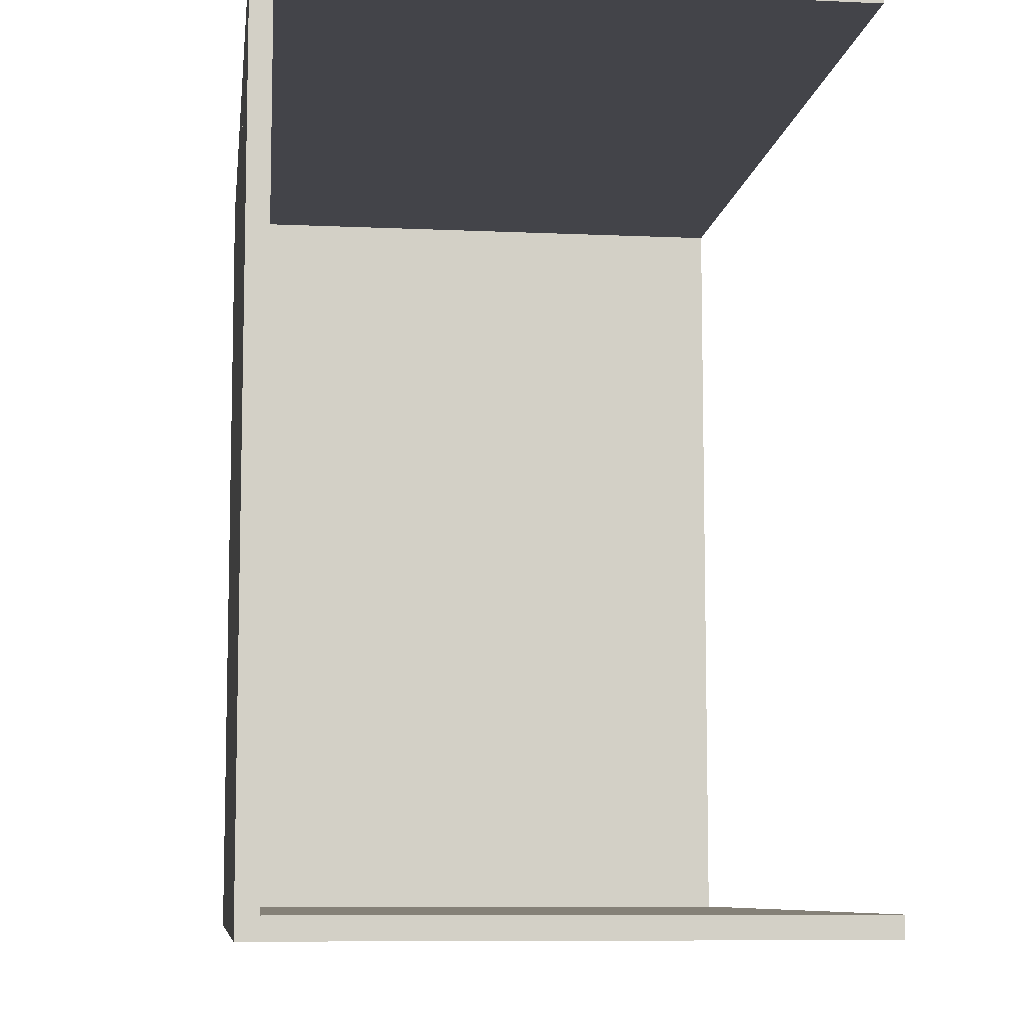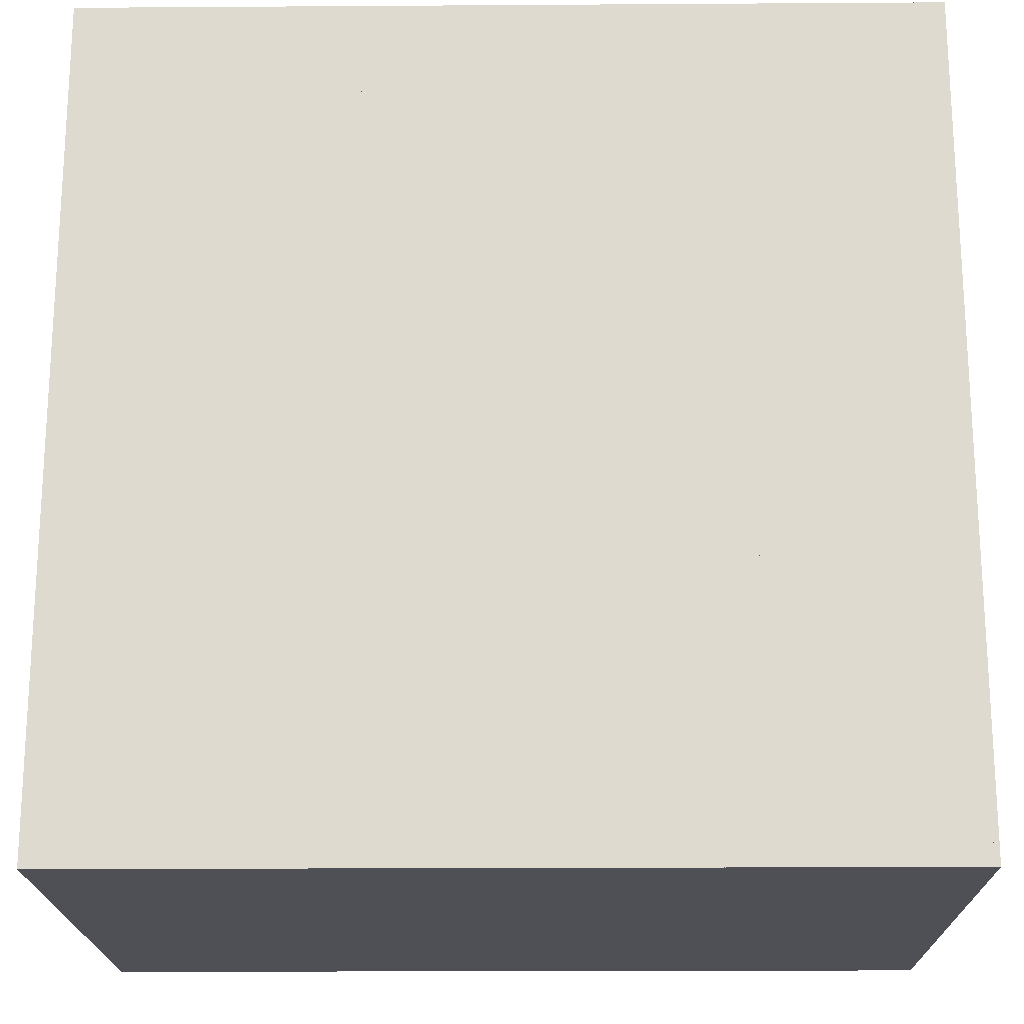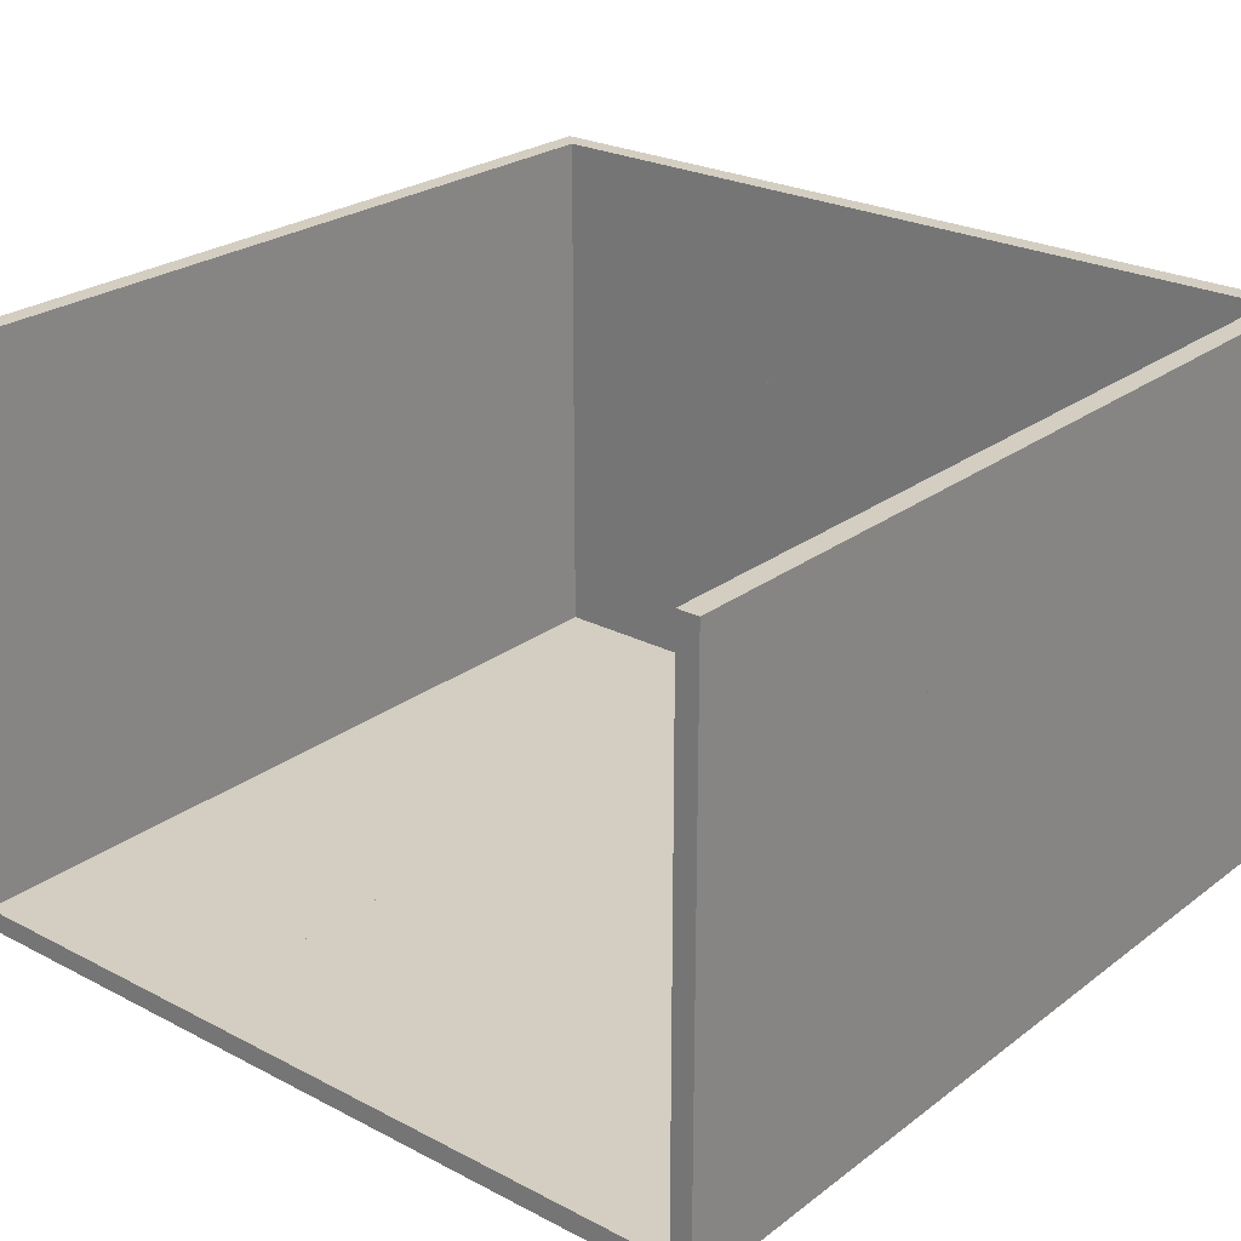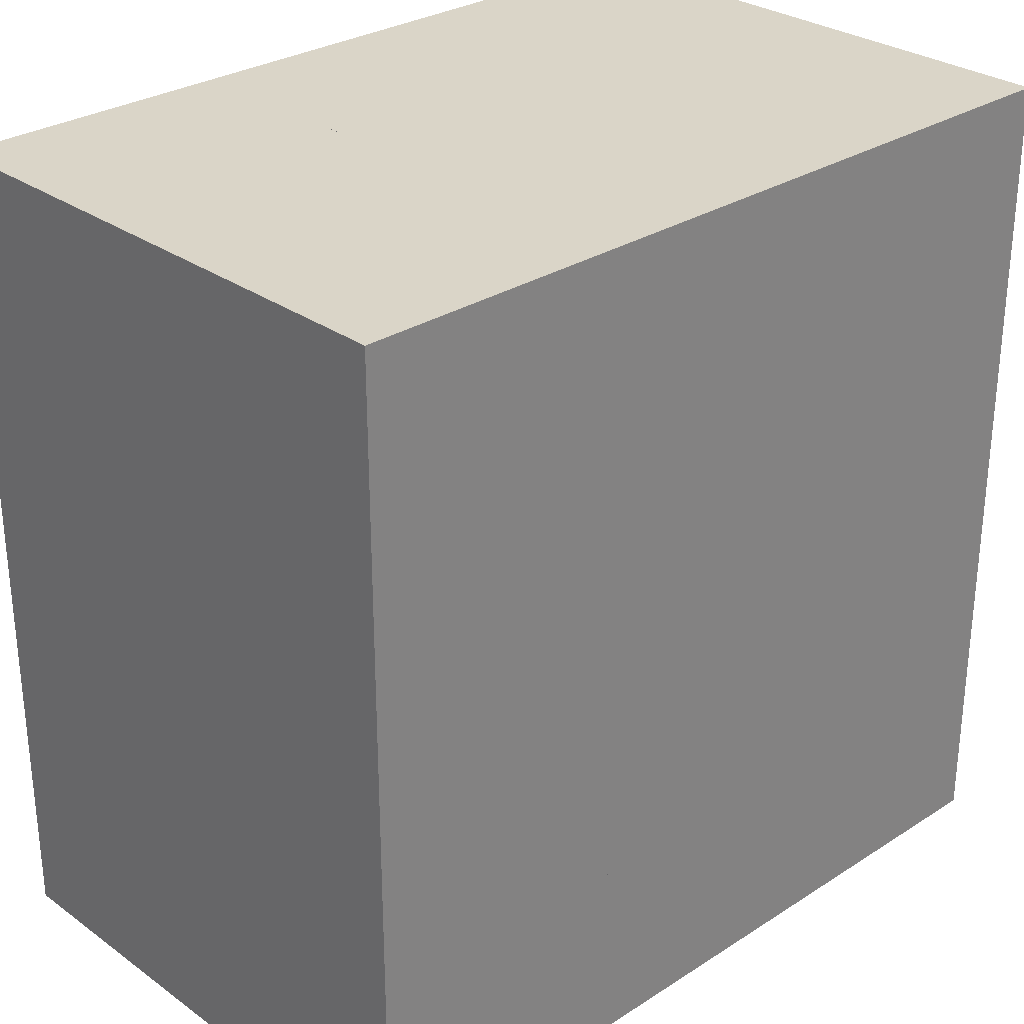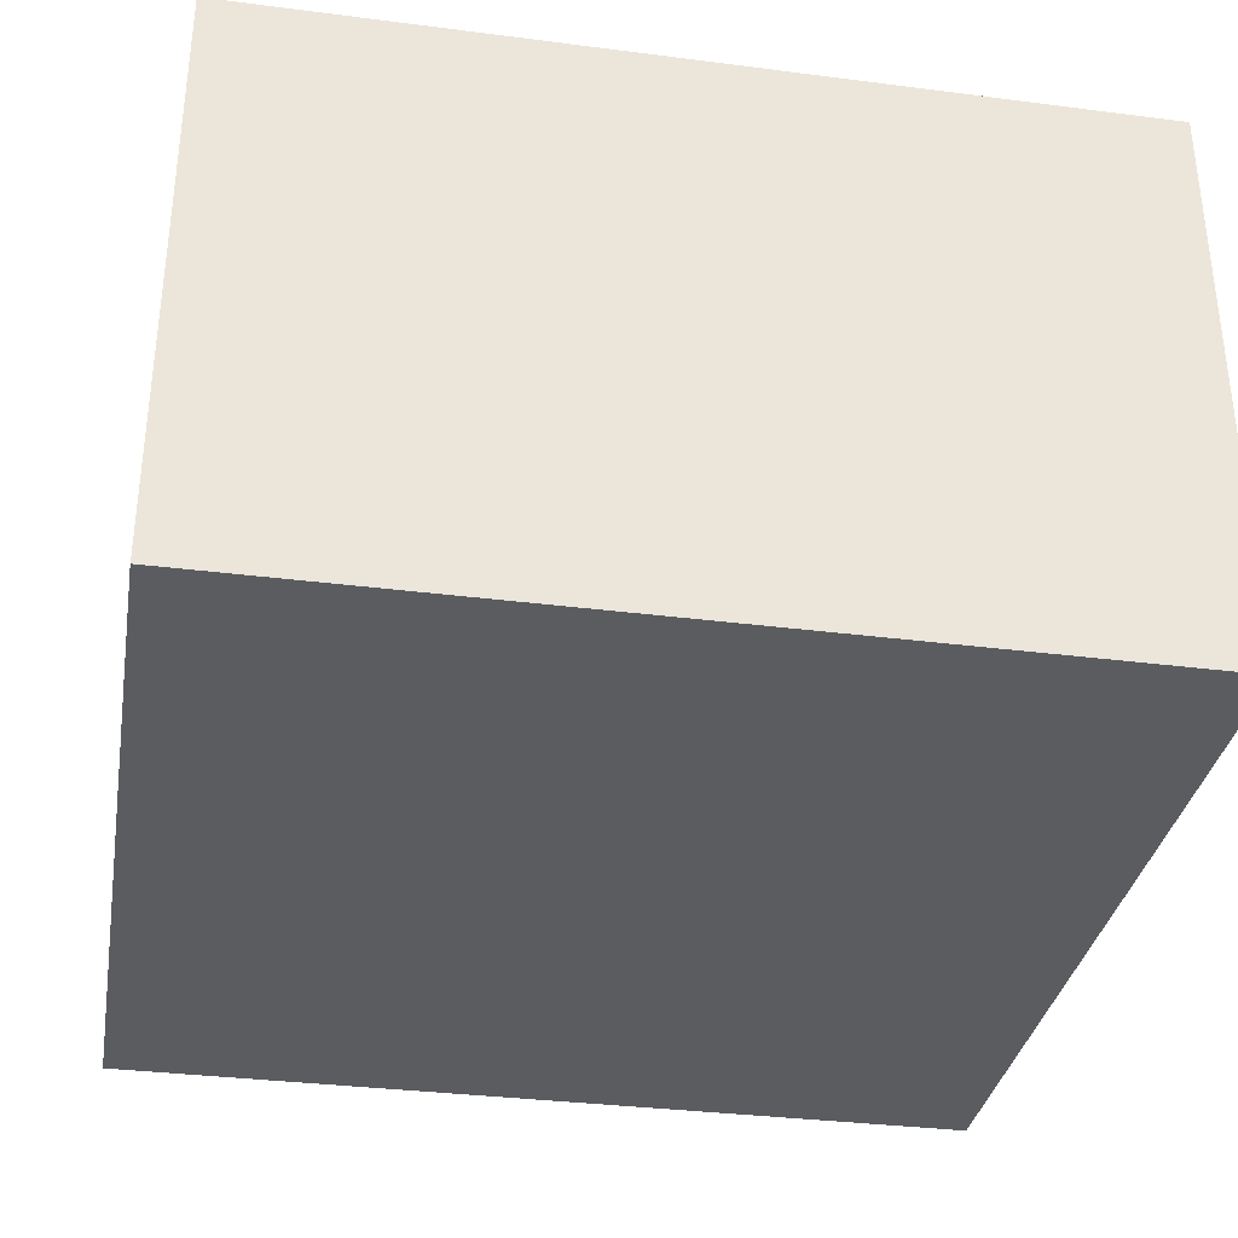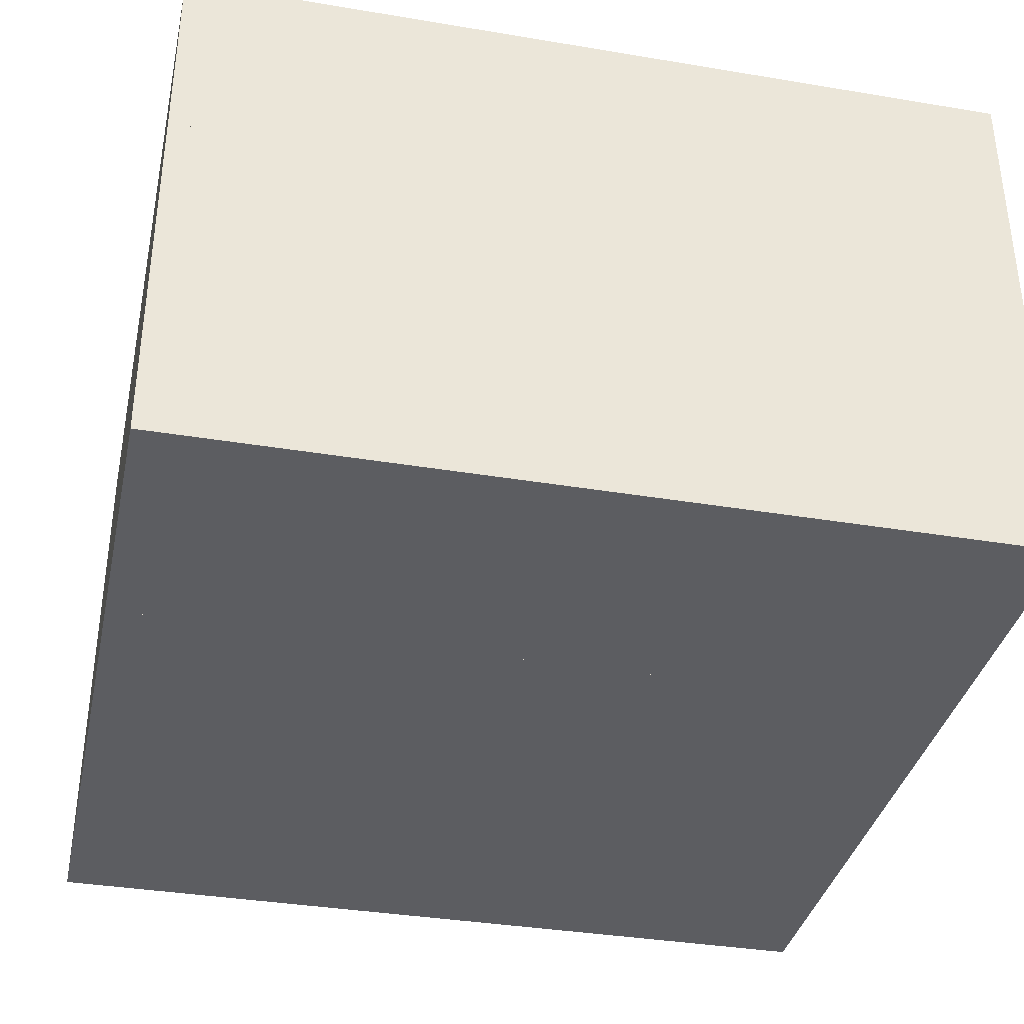
<metadata>
{"format":"obj","ext":"obj","renderer":"f3d","projection":"perspective","resolution":1024,"background":"white","views":[{"elev":-8.5,"azim":82.9,"up":"+Z"},{"elev":-19.3,"azim":0.7,"up":"+Z"},{"elev":25.1,"azim":129.9,"up":"+Y"},{"elev":29.2,"azim":-43.5,"up":"+Z"},{"elev":-33.9,"azim":170.1,"up":"+Y"},{"elev":-36.3,"azim":-12.3,"up":"+Y"}]}
</metadata>
<code>
o Plane.025
v 3 -1e-05 -3
v 3 0.15 -3
v 1 -1e-05 -3
v 1 0.15 -3
v 3 -1.1e-05 -1
v 3 0.15 -1
v 1 -1e-05 -1
v 1 0.15 -1
v -1 4 3
v -1 4 2.85
v 1 4 3
v 1 4 2.85
v -1 2 3
v -1 2 2.85
v 1 2 3
v 1 2 2.85
v -3 4 3
v -3 4 2.85
v -1 4 3
v -1 4 2.85
v -3 2 3
v -3 2 2.85
v -1 2 3
v -1 2 2.85
v 1 4 3
v 1 4 2.85
v 3 4 3
v 3 4 2.85
v 1 2 3
v 1 2 2.85
v 3 2 3
v 3 2 2.85
v -1 2 3
v -1 2 2.85
v 1 2 3
v 1 2 2.85
v -1 -0 3
v -1 -0 2.85
v 1 -0 3
v 1 -0 2.85
v -3 2 3
v -3 2 2.85
v -1 2 3
v -1 2 2.85
v -3 -0 3
v -3 -0 2.85
v -1 -0 3
v -1 -0 2.85
v 1 2 3
v 1 2 2.85
v 3 2 3
v 3 2 2.85
v 1 -0 3
v 1 -0 2.85
v 3 -0 3
v 3 -0 2.85
v 1 4 -3
v 1 4 -2.85
v -1 4 -3
v -1 4 -2.85
v 1 2 -3
v 1 2 -2.85
v -1 2 -3
v -1 2 -2.85
v 3 4 -3
v 3 4 -2.85
v 1 4 -3
v 1 4 -2.85
v 3 2 -3
v 3 2 -2.85
v 1 2 -3
v 1 2 -2.85
v -1 4 -3
v -1 4 -2.85
v -3 4 -3
v -3 4 -2.85
v -1 2 -3
v -1 2 -2.85
v -3 2 -3
v -3 2 -2.85
v 1 2 -3
v 1 2 -2.85
v -1 2 -3
v -1 2 -2.85
v 1 -0 -3
v 1 -0 -2.85
v -1 -0 -3
v -1 -0 -2.85
v 3 2 -3
v 3 2 -2.85
v 1 2 -3
v 1 2 -2.85
v 3 -0 -3
v 3 -0 -2.85
v 1 -0 -3
v 1 -0 -2.85
v -1 2 -3
v -1 2 -2.85
v -3 2 -3
v -3 2 -2.85
v -1 -0 -3
v -1 -0 -2.85
v -3 -0 -3
v -3 -0 -2.85
v -3 4 -1
v -2.85 4 -1
v -3 4 1
v -2.85 4 1
v -3 2 -1
v -2.85 2 -1
v -3 2 1
v -2.85 2 1
v -3 4 -3
v -2.85 4 -3
v -3 4 -1
v -2.85 4 -1
v -3 2 -3
v -2.85 2 -3
v -3 2 -1
v -2.85 2 -1
v -3 4 1
v -2.85 4 1
v -3 4 3
v -2.85 4 3
v -3 2 1
v -2.85 2 1
v -3 2 3
v -2.85 2 3
v -3 2 -1
v -2.85 2 -1
v -3 2 1
v -2.85 2 1
v -3 0 -1
v -2.85 0 -1
v -3 0 1
v -2.85 0 1
v -3 2 -3
v -2.85 2 -3
v -3 2 -1
v -2.85 2 -1
v -3 0 -3
v -2.85 0 -3
v -3 0 -1
v -2.85 0 -1
v -3 2 1
v -2.85 2 1
v -3 2 3
v -2.85 2 3
v -3 0 1
v -2.85 0 1
v -3 -0 3
v -2.85 -0 3
v 1 -1e-05 -1
v 1 0.15 -1
v -1 -1e-05 -1
v -1 0.15 -1
v 1 -1.1e-05 1
v 1 0.15 1
v -1 -1e-05 1
v -1 0.15 1
v 3 -1e-05 -1
v 3 0.15 -1
v 1 -1e-05 -1
v 1 0.15 -1
v 3 -1.1e-05 1
v 3 0.15 1
v 1 -1e-05 1
v 1 0.15 1
v -1 -1e-05 -1
v -1 0.15 -1
v -3 -9e-06 -1
v -3 0.15 -1
v -1 -1e-05 1
v -1 0.15 1
v -3 -1e-05 1
v -3 0.15 1
v 1 -1e-05 1
v 1 0.15 1
v -1 -1e-05 1
v -1 0.15 1
v 1 -1.1e-05 3
v 1 0.15 3
v -1 -1e-05 3
v -1 0.15 3
v 3 -1e-05 1
v 3 0.15 1
v 1 -1e-05 1
v 1 0.15 1
v 3 -1.1e-05 3
v 3 0.15 3
v 1 -1e-05 3
v 1 0.15 3
v -1 -1e-05 1
v -1 0.15 1
v -3 -9e-06 1
v -3 0.15 1
v -1 -1e-05 3
v -1 0.15 3
v -3 -1e-05 3
v -3 0.15 3
v 1 -1e-05 -3
v 1 0.15 -3
v -1 -1e-05 -3
v -1 0.15 -3
v 1 -1.1e-05 -1
v 1 0.15 -1
v -1 -1e-05 -1
v -1 0.15 -1
v -1 -1e-05 -3
v -1 0.15 -3
v -3 -9e-06 -3
v -3 0.15 -3
v -1 -1e-05 -1
v -1 0.15 -1
v -3 -1e-05 -1
v -3 0.15 -1
f 1 6 5
f 3 2 1
f 7 4 3
f 5 8 7
f 9 14 13
f 11 10 9
f 15 12 11
f 13 16 15
f 17 22 21
f 19 18 17
f 23 20 19
f 21 24 23
f 25 30 29
f 27 26 25
f 31 28 27
f 29 32 31
f 33 38 37
f 35 34 33
f 39 36 35
f 37 40 39
f 41 46 45
f 43 42 41
f 47 44 43
f 45 48 47
f 49 54 53
f 51 50 49
f 55 52 51
f 53 56 55
f 57 62 61
f 59 58 57
f 63 60 59
f 61 64 63
f 65 70 69
f 67 66 65
f 71 68 67
f 69 72 71
f 73 78 77
f 75 74 73
f 79 76 75
f 77 80 79
f 81 86 85
f 83 82 81
f 87 84 83
f 85 88 87
f 89 94 93
f 91 90 89
f 95 92 91
f 93 96 95
f 97 102 101
f 99 98 97
f 103 100 99
f 101 104 103
f 105 110 109
f 107 106 105
f 111 108 107
f 109 112 111
f 113 118 117
f 115 114 113
f 119 116 115
f 117 120 119
f 121 126 125
f 123 122 121
f 127 124 123
f 125 128 127
f 129 134 133
f 131 130 129
f 135 132 131
f 133 136 135
f 137 142 141
f 139 138 137
f 143 140 139
f 141 144 143
f 145 150 149
f 147 146 145
f 151 148 147
f 149 152 151
f 153 158 157
f 155 154 153
f 159 156 155
f 157 160 159
f 161 166 165
f 163 162 161
f 167 164 163
f 165 168 167
f 169 174 173
f 171 170 169
f 175 172 171
f 173 176 175
f 177 182 181
f 179 178 177
f 183 180 179
f 181 184 183
f 185 190 189
f 187 186 185
f 191 188 187
f 189 192 191
f 193 198 197
f 195 194 193
f 199 196 195
f 197 200 199
f 201 206 205
f 203 202 201
f 207 204 203
f 205 208 207
f 209 214 213
f 211 210 209
f 215 212 211
f 213 216 215
f 2 8 6
f 7 1 5
f 10 16 14
f 15 9 13
f 18 24 22
f 21 19 17
f 26 32 30
f 31 25 29
f 34 40 38
f 39 33 37
f 42 48 46
f 45 43 41
f 50 56 54
f 55 49 53
f 58 64 62
f 63 57 61
f 66 72 70
f 71 65 69
f 74 80 78
f 79 73 77
f 82 88 86
f 87 81 85
f 90 96 94
f 95 89 93
f 98 104 102
f 103 97 101
f 106 112 110
f 111 105 109
f 114 120 118
f 119 113 117
f 122 128 126
f 127 121 125
f 130 136 134
f 135 129 133
f 142 140 144
f 141 139 137
f 150 148 152
f 149 147 145
f 154 160 158
f 159 153 157
f 162 168 166
f 167 161 165
f 170 176 174
f 175 169 173
f 178 184 182
f 183 177 181
f 186 192 190
f 191 185 189
f 194 200 198
f 199 193 197
f 202 208 206
f 207 201 205
f 210 216 214
f 215 209 213
f 1 2 6
f 3 4 2
f 7 8 4
f 5 6 8
f 9 10 14
f 11 12 10
f 15 16 12
f 13 14 16
f 17 18 22
f 19 20 18
f 23 24 20
f 21 22 24
f 25 26 30
f 27 28 26
f 31 32 28
f 29 30 32
f 33 34 38
f 35 36 34
f 39 40 36
f 37 38 40
f 41 42 46
f 43 44 42
f 47 48 44
f 45 46 48
f 49 50 54
f 51 52 50
f 55 56 52
f 53 54 56
f 57 58 62
f 59 60 58
f 63 64 60
f 61 62 64
f 65 66 70
f 67 68 66
f 71 72 68
f 69 70 72
f 73 74 78
f 75 76 74
f 79 80 76
f 77 78 80
f 81 82 86
f 83 84 82
f 87 88 84
f 85 86 88
f 89 90 94
f 91 92 90
f 95 96 92
f 93 94 96
f 97 98 102
f 99 100 98
f 103 104 100
f 101 102 104
f 105 106 110
f 107 108 106
f 111 112 108
f 109 110 112
f 113 114 118
f 115 116 114
f 119 120 116
f 117 118 120
f 121 122 126
f 123 124 122
f 127 128 124
f 125 126 128
f 129 130 134
f 131 132 130
f 135 136 132
f 133 134 136
f 137 138 142
f 139 140 138
f 143 144 140
f 141 142 144
f 145 146 150
f 147 148 146
f 151 152 148
f 149 150 152
f 153 154 158
f 155 156 154
f 159 160 156
f 157 158 160
f 161 162 166
f 163 164 162
f 167 168 164
f 165 166 168
f 169 170 174
f 171 172 170
f 175 176 172
f 173 174 176
f 177 178 182
f 179 180 178
f 183 184 180
f 181 182 184
f 185 186 190
f 187 188 186
f 191 192 188
f 189 190 192
f 193 194 198
f 195 196 194
f 199 200 196
f 197 198 200
f 201 202 206
f 203 204 202
f 207 208 204
f 205 206 208
f 209 210 214
f 211 212 210
f 215 216 212
f 213 214 216
f 2 4 8
f 7 3 1
f 10 12 16
f 15 11 9
f 18 20 24
f 21 23 19
f 26 28 32
f 31 27 25
f 34 36 40
f 39 35 33
f 42 44 48
f 45 47 43
f 50 52 56
f 55 51 49
f 58 60 64
f 63 59 57
f 66 68 72
f 71 67 65
f 74 76 80
f 79 75 73
f 82 84 88
f 87 83 81
f 90 92 96
f 95 91 89
f 98 100 104
f 103 99 97
f 106 108 112
f 111 107 105
f 114 116 120
f 119 115 113
f 122 124 128
f 127 123 121
f 130 132 136
f 135 131 129
f 142 138 140
f 141 143 139
f 150 146 148
f 149 151 147
f 154 156 160
f 159 155 153
f 162 164 168
f 167 163 161
f 170 172 176
f 175 171 169
f 178 180 184
f 183 179 177
f 186 188 192
f 191 187 185
f 194 196 200
f 199 195 193
f 202 204 208
f 207 203 201
f 210 212 216
f 215 211 209

</code>
